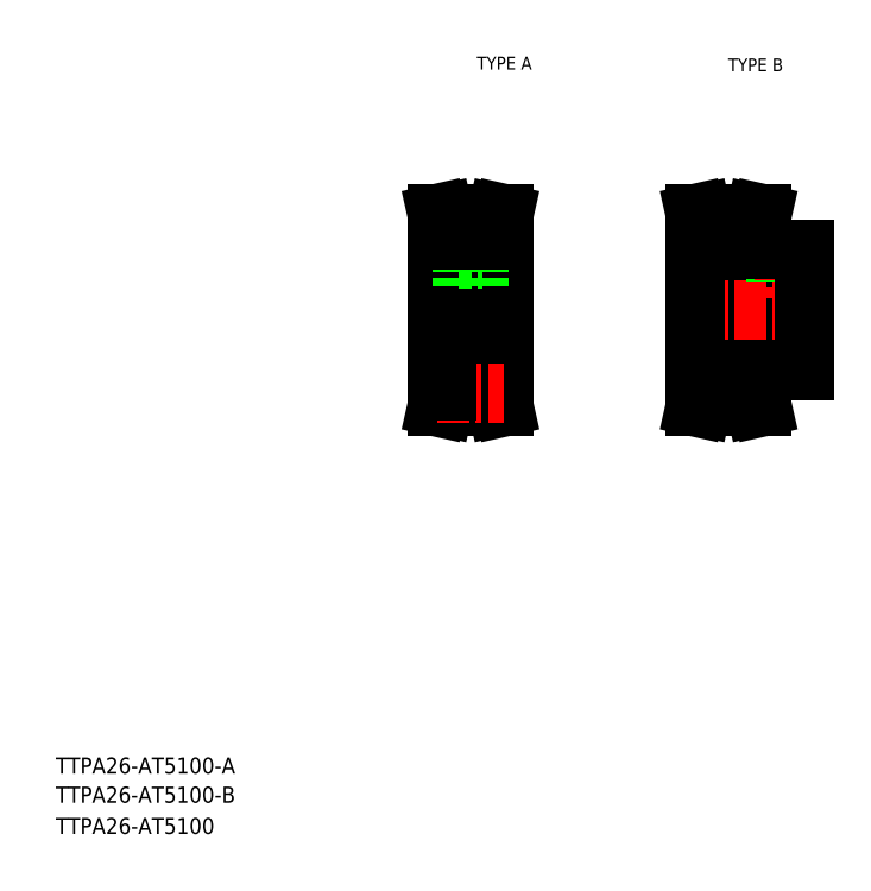
<metadata>
{"format":"dxf","ext":"dxf","renderer":"ezdxf+matplotlib","layout":"modelspace","background":"white","min_lineweight":24,"dpi":150}
</metadata>
<code>
0
SECTION
2
ENTITIES
0
TEXT
8
0
10
10
20
25
30
0
40
4
1
TTPA26-AT5100-A
0
TEXT
8
0
10
10
20
10
30
0
40
4
1
TTPA26-AT5100
0
TEXT
8
0
10
114.6
20
199.9
30
0
40
3.2
1
TYPE A
0
TEXT
8
0
10
177
20
199.5
30
0
40
3.2
1
TYPE B
0
TEXT
8
0
10
10
20
17.76
30
0
40
4
1
TTPA26-AT5100-B
0
LINE
8
0
10
168.9
20
134.1
30
0
11
195.9
21
134.1
31
0
0
LINE
8
0
10
185.4
20
125.1
30
0
11
195.9
21
125.1
31
0
0
LINE
8
0
10
185.4
20
155.1
30
0
11
195.9
21
155.1
31
0
0
LINE
8
0
10
168.9
20
146.1
30
0
11
195.9
21
146.1
31
0
0
LINE
8
CENTER
10
165.9
20
140.1
30
0
11
198.9
21
140.1
31
0
0
LINE
8
0
10
168.9
20
140.1
30
0
11
168.9
21
122.6
31
0
0
LINE
8
0
10
188.9
20
155.1
30
0
11
188.9
21
146.1
31
0
0
LINE
8
0
10
189.2
20
155.1
30
0
11
189.2
21
146.1
31
0
0
LINE
8
0
10
192.5
20
155.1
30
0
11
192.5
21
146.1
31
0
0
LINE
8
0
10
192.9
20
155.1
30
0
11
192.9
21
146.1
31
0
0
LINE
8
CENTER
10
190.9
20
158.6
30
0
11
190.9
21
143.1
31
0
0
LINE
8
0
10
168.9
20
140.1
30
0
11
168.9
21
157.6
31
0
0
LINE
8
0
10
195.9
20
125.1
30
0
11
195.9
21
140.1
31
0
0
LINE
8
0
10
195.9
20
155.1
30
0
11
195.9
21
140.1
31
0
0
LINE
8
CENTER
10
101.7
20
140.1
30
0
11
124.2
21
140.1
31
0
0
LINE
8
0
10
110
20
158.4
30
0
11
110
21
152.8
31
0
0
LINE
8
0
10
116
20
158.4
30
0
11
116
21
152.8
31
0
0
LINE
8
0
10
104.7
20
140.1
30
0
11
104.7
21
157.6
31
0
0
LINE
8
0
10
121.2
20
140.1
30
0
11
121.2
21
157.6
31
0
0
LINE
8
CENTER
10
113
20
160.8
30
0
11
113
21
140.1
31
0
0
LINE
8
0
10
121.2
20
140.1
30
0
11
121.2
21
122.6
31
0
0
LINE
8
0
10
104.7
20
140.1
30
0
11
104.7
21
122.6
31
0
0
LINE
8
0
10
104.7
20
134.1
30
0
11
121.2
21
134.1
31
0
0
LINE
8
0
10
104.7
20
122.6
30
0
11
107.2
21
122.6
31
0
0
LINE
8
0
10
121.2
20
122.6
30
0
11
118.8
21
122.6
31
0
0
LINE
8
0
10
104.7
20
146.1
30
0
11
121.2
21
146.1
31
0
0
LINE
8
0
10
111
20
152.8
30
0
11
111
21
146.1
31
0
0
LINE
8
0
10
111.4
20
152.8
30
0
11
111.4
21
146.1
31
0
0
LINE
8
0
10
114.6
20
152.8
30
0
11
114.6
21
146.1
31
0
0
LINE
8
0
10
115
20
152.8
30
0
11
115
21
146.1
31
0
0
LINE
8
0
10
110
20
152.8
30
0
11
116
21
152.8
31
0
0
LINE
8
0
10
107.2
20
160.2
30
0
11
106.3
21
164.1
31
0
0
LINE
8
0
10
105.6
20
160
30
0
11
104.7
21
164.1
31
0
0
LINE
8
0
10
120.4
20
160
30
0
11
121.3
21
164.1
31
0
0
LINE
8
0
10
118.8
20
160.2
30
0
11
119.6
21
164.1
31
0
0
LINE
8
0
10
104.7
20
157.6
30
0
11
107.2
21
157.6
31
0
0
LINE
8
CENTER
10
104.7
20
160.8
30
0
11
121.3
21
160.8
31
0
0
LINE
8
0
10
105.6
20
157.6
30
0
11
105.6
21
160
31
0
0
LINE
8
0
10
107.2
20
157.6
30
0
11
107.2
21
160.2
31
0
0
LINE
8
0
10
107.2
20
160.2
30
0
11
118.8
21
160.2
31
0
0
LINE
8
0
10
120.4
20
157.6
30
0
11
120.4
21
160
31
0
0
LINE
8
0
10
118.8
20
157.6
30
0
11
118.8
21
160.2
31
0
0
LINE
8
0
10
121.2
20
157.6
30
0
11
118.8
21
157.6
31
0
0
LINE
8
0
10
107.2
20
158.4
30
0
11
118.8
21
158.4
31
0
0
LINE
8
0
10
106.3
20
164.1
30
0
11
104.7
21
164.1
31
0
0
LINE
8
0
10
119.6
20
164.1
30
0
11
121.3
21
164.1
31
0
0
LINE
8
0
10
105.6
20
120.2
30
0
11
104.7
21
116.1
31
0
0
LINE
8
0
10
107.2
20
120
30
0
11
106.3
21
116.1
31
0
0
LINE
8
0
10
106.3
20
116.1
30
0
11
104.7
21
116.1
31
0
0
LINE
8
0
10
120.4
20
120.2
30
0
11
121.3
21
116.1
31
0
0
LINE
8
0
10
119.6
20
116.1
30
0
11
121.3
21
116.1
31
0
0
LINE
8
0
10
118.8
20
120
30
0
11
119.6
21
116.1
31
0
0
LINE
8
0
10
118.8
20
122.6
30
0
11
118.8
21
120
31
0
0
LINE
8
0
10
120.4
20
122.6
30
0
11
120.4
21
120.2
31
0
0
LINE
8
0
10
107.2
20
121.8
30
0
11
118.8
21
121.8
31
0
0
LINE
8
0
10
107.2
20
120
30
0
11
118.8
21
120
31
0
0
LINE
8
CENTER
10
104.7
20
119.4
30
0
11
121.3
21
119.4
31
0
0
LINE
8
0
10
107.2
20
122.6
30
0
11
107.2
21
120
31
0
0
LINE
8
0
10
105.6
20
122.6
30
0
11
105.6
21
120.2
31
0
0
LINE
8
0
10
168.9
20
140.1
30
0
11
168.9
21
157.6
31
0
0
LINE
8
0
10
171.3
20
158.4
30
0
11
182.9
21
158.4
31
0
0
LINE
8
0
10
171.3
20
160.2
30
0
11
182.9
21
160.2
31
0
0
LINE
8
CENTER
10
168.8
20
160.8
30
0
11
185.4
21
160.8
31
0
0
LINE
8
0
10
169.7
20
160
30
0
11
168.8
21
164.1
31
0
0
LINE
8
0
10
171.3
20
157.6
30
0
11
171.3
21
160.2
31
0
0
LINE
8
0
10
169.7
20
157.6
30
0
11
169.7
21
160
31
0
0
LINE
8
0
10
168.9
20
157.6
30
0
11
171.3
21
157.6
31
0
0
LINE
8
0
10
171.3
20
160.2
30
0
11
170.4
21
164.1
31
0
0
LINE
8
0
10
170.4
20
164.1
30
0
11
168.8
21
164.1
31
0
0
LINE
8
0
10
184.5
20
160
30
0
11
185.4
21
164.1
31
0
0
LINE
8
0
10
182.9
20
157.6
30
0
11
182.9
21
160.2
31
0
0
LINE
8
0
10
185.4
20
157.6
30
0
11
182.9
21
157.6
31
0
0
LINE
8
0
10
184.5
20
157.6
30
0
11
184.5
21
160
31
0
0
LINE
8
0
10
183.8
20
164.1
30
0
11
185.4
21
164.1
31
0
0
LINE
8
0
10
182.9
20
160.2
30
0
11
183.8
21
164.1
31
0
0
LINE
8
CENTER
10
168.8
20
119.4
30
0
11
185.4
21
119.4
31
0
0
LINE
8
0
10
171.3
20
120
30
0
11
182.9
21
120
31
0
0
LINE
8
0
10
171.3
20
121.8
30
0
11
182.9
21
121.8
31
0
0
LINE
8
0
10
171.3
20
120
30
0
11
170.4
21
116.1
31
0
0
LINE
8
0
10
169.7
20
120.2
30
0
11
168.8
21
116.1
31
0
0
LINE
8
0
10
170.4
20
116.1
30
0
11
168.8
21
116.1
31
0
0
LINE
8
0
10
169.7
20
122.6
30
0
11
169.7
21
120.2
31
0
0
LINE
8
0
10
171.3
20
122.6
30
0
11
171.3
21
120
31
0
0
LINE
8
0
10
168.9
20
122.6
30
0
11
171.3
21
122.6
31
0
0
LINE
8
0
10
183.8
20
116.1
30
0
11
185.4
21
116.1
31
0
0
LINE
8
0
10
185.4
20
122.6
30
0
11
182.9
21
122.6
31
0
0
LINE
8
0
10
182.9
20
120
30
0
11
183.8
21
116.1
31
0
0
LINE
8
0
10
182.9
20
122.6
30
0
11
182.9
21
120
31
0
0
LINE
8
0
10
184.5
20
120.2
30
0
11
185.4
21
116.1
31
0
0
LINE
8
0
10
184.5
20
122.6
30
0
11
184.5
21
120.2
31
0
0
LINE
8
0
10
168.9
20
140.1
30
0
11
168.9
21
122.6
31
0
0
LINE
8
0
10
185.4
20
155.1
30
0
11
185.4
21
157.6
31
0
0
LINE
8
0
10
185.4
20
122.6
30
0
11
185.4
21
125.1
31
0
0
ENDSEC
0
EOF

</code>
